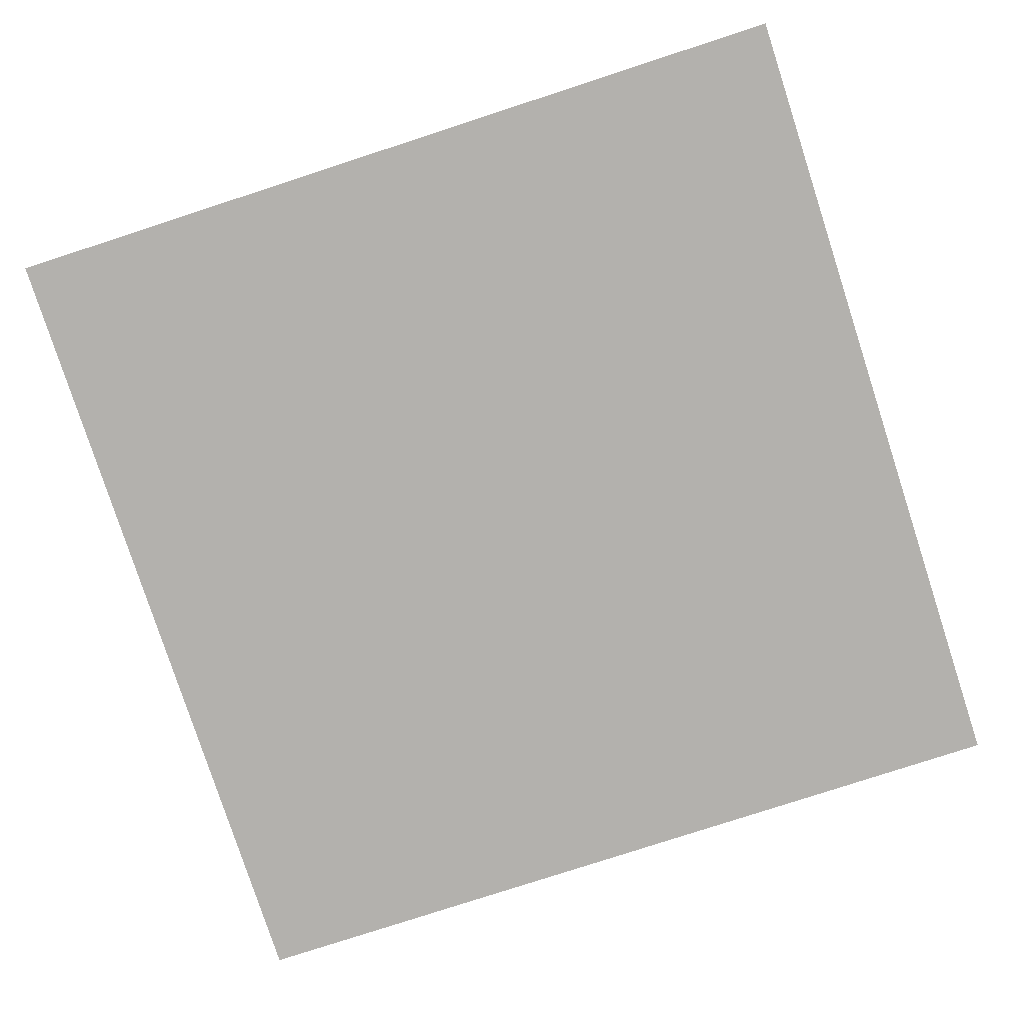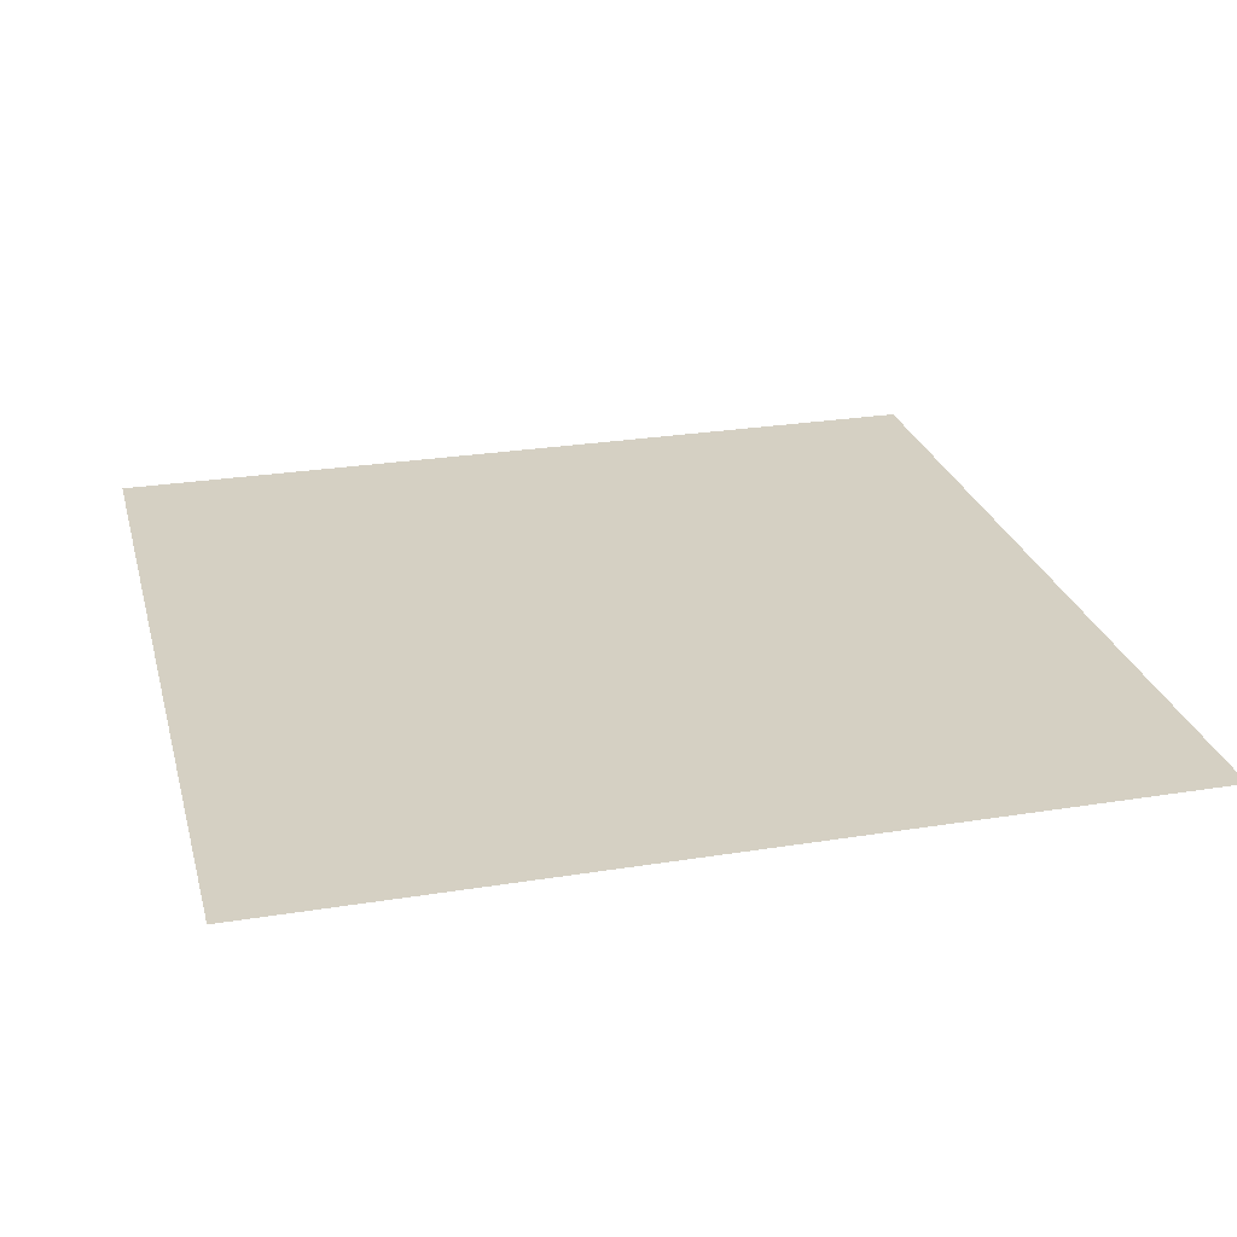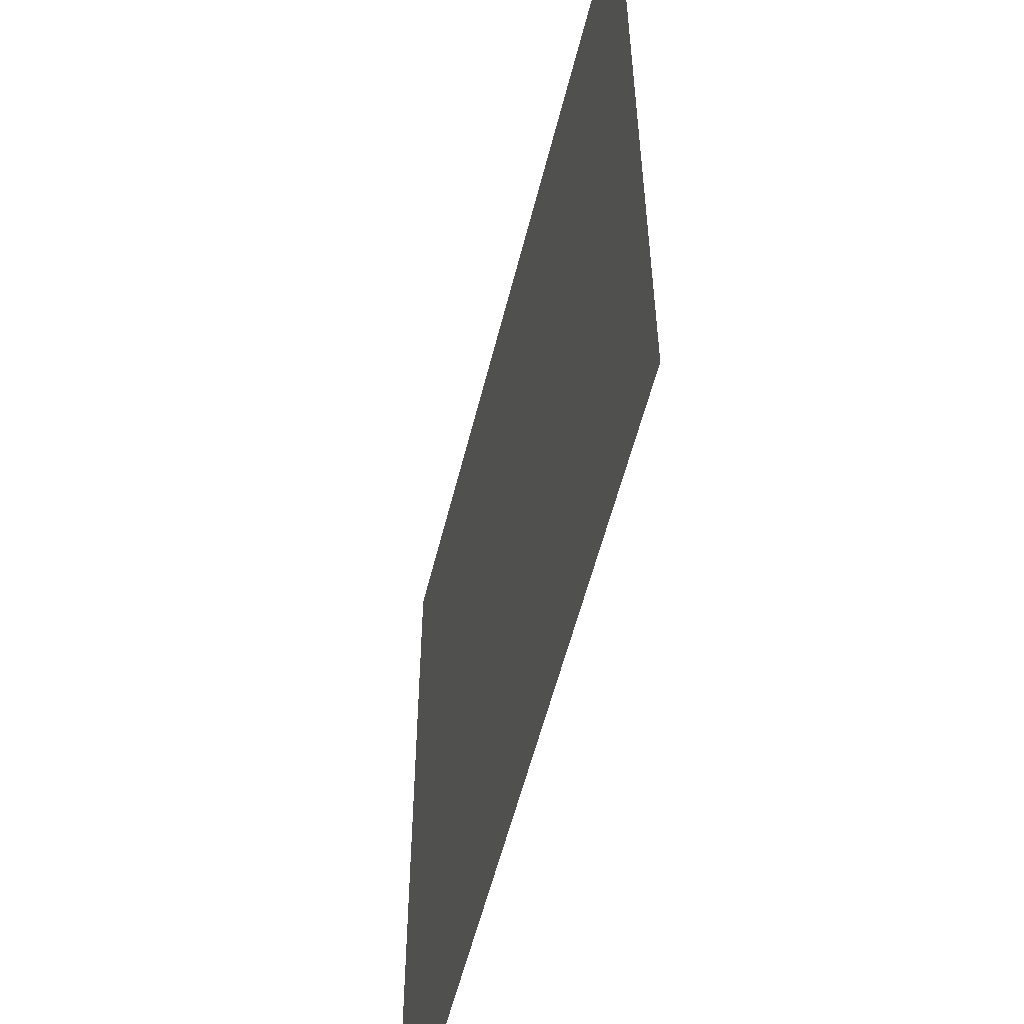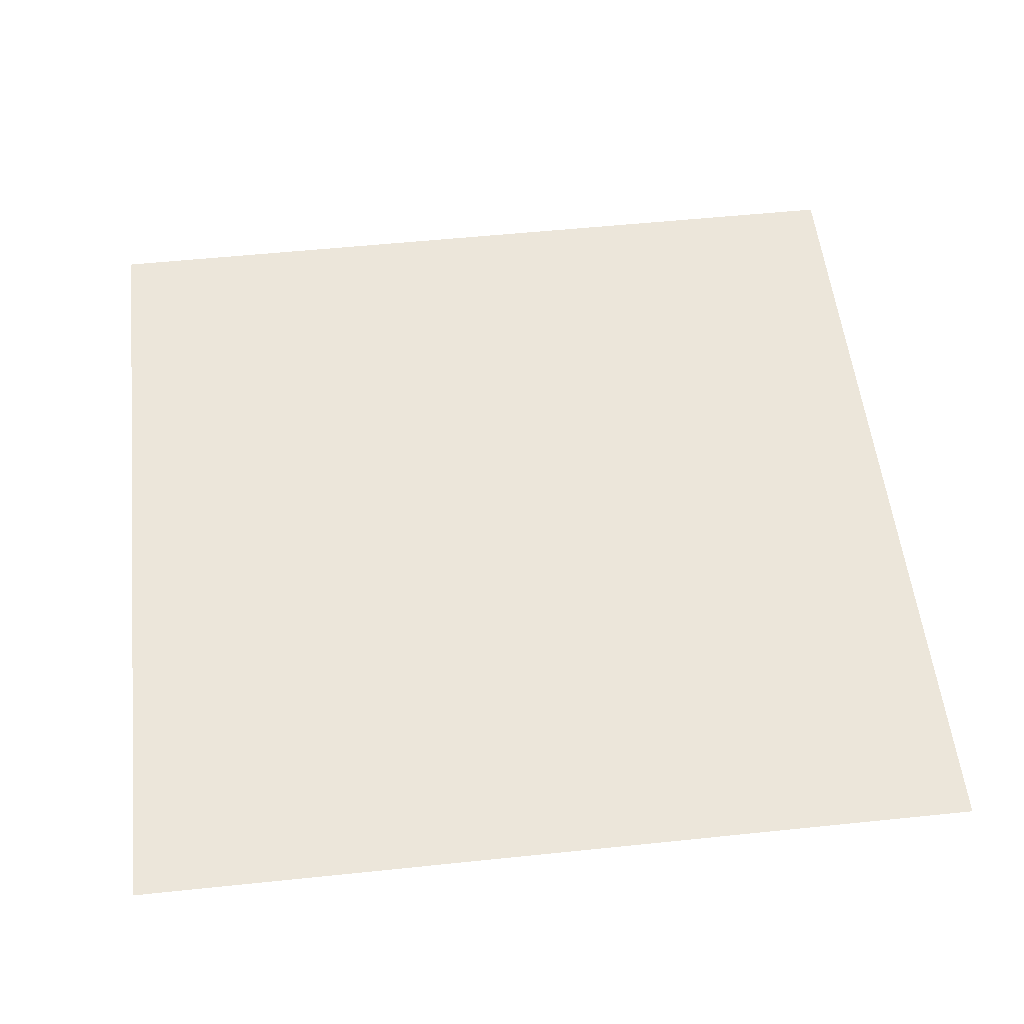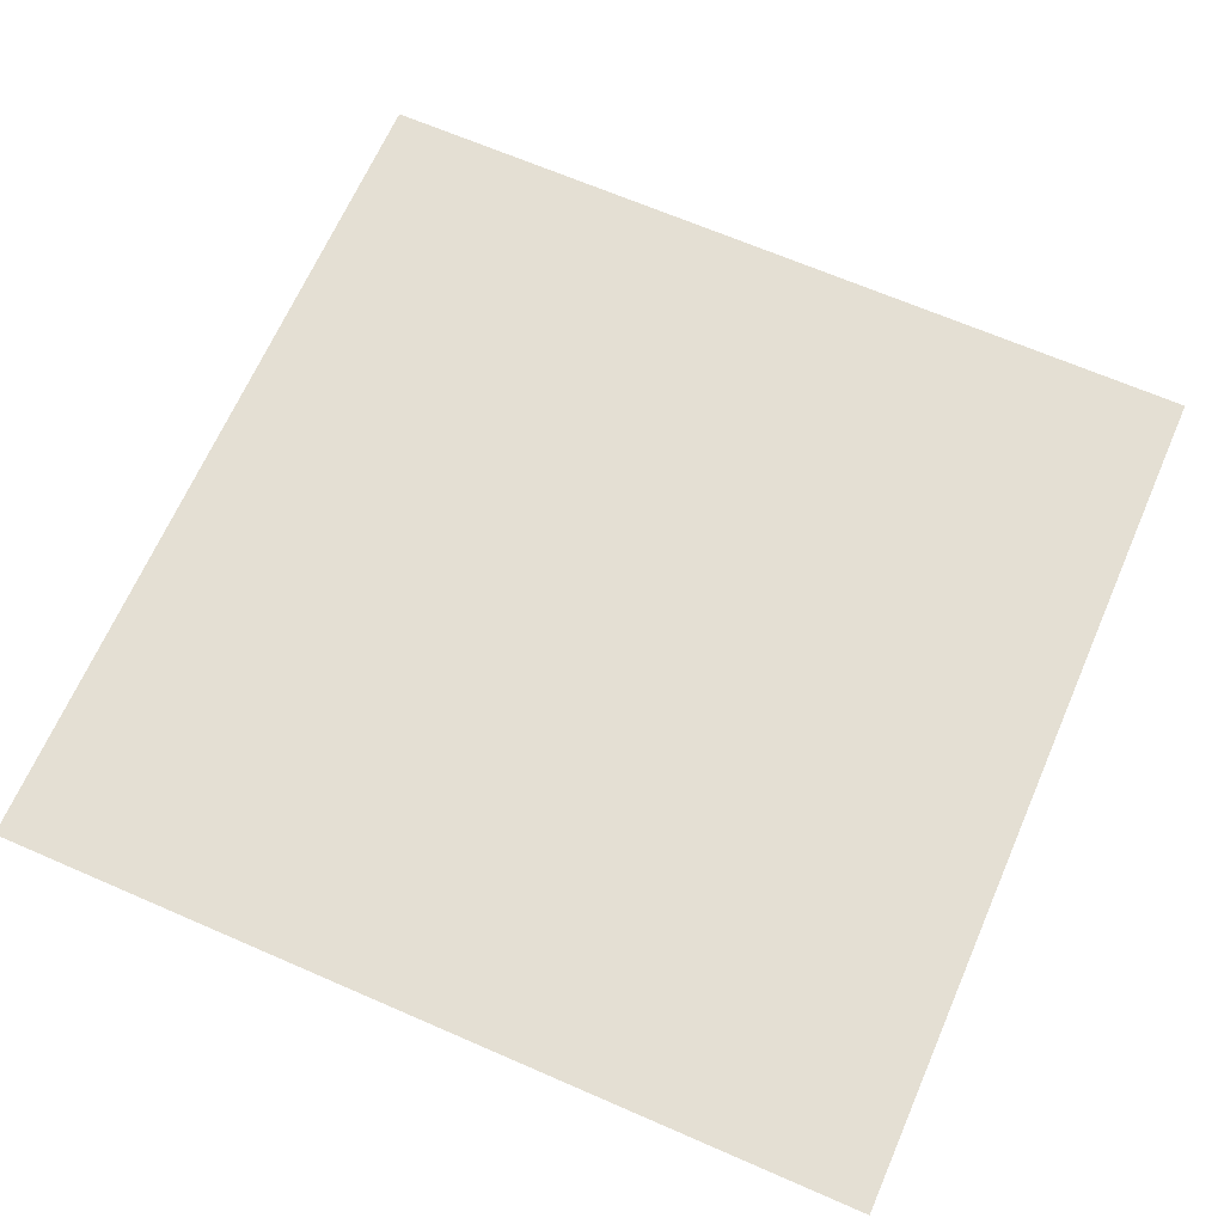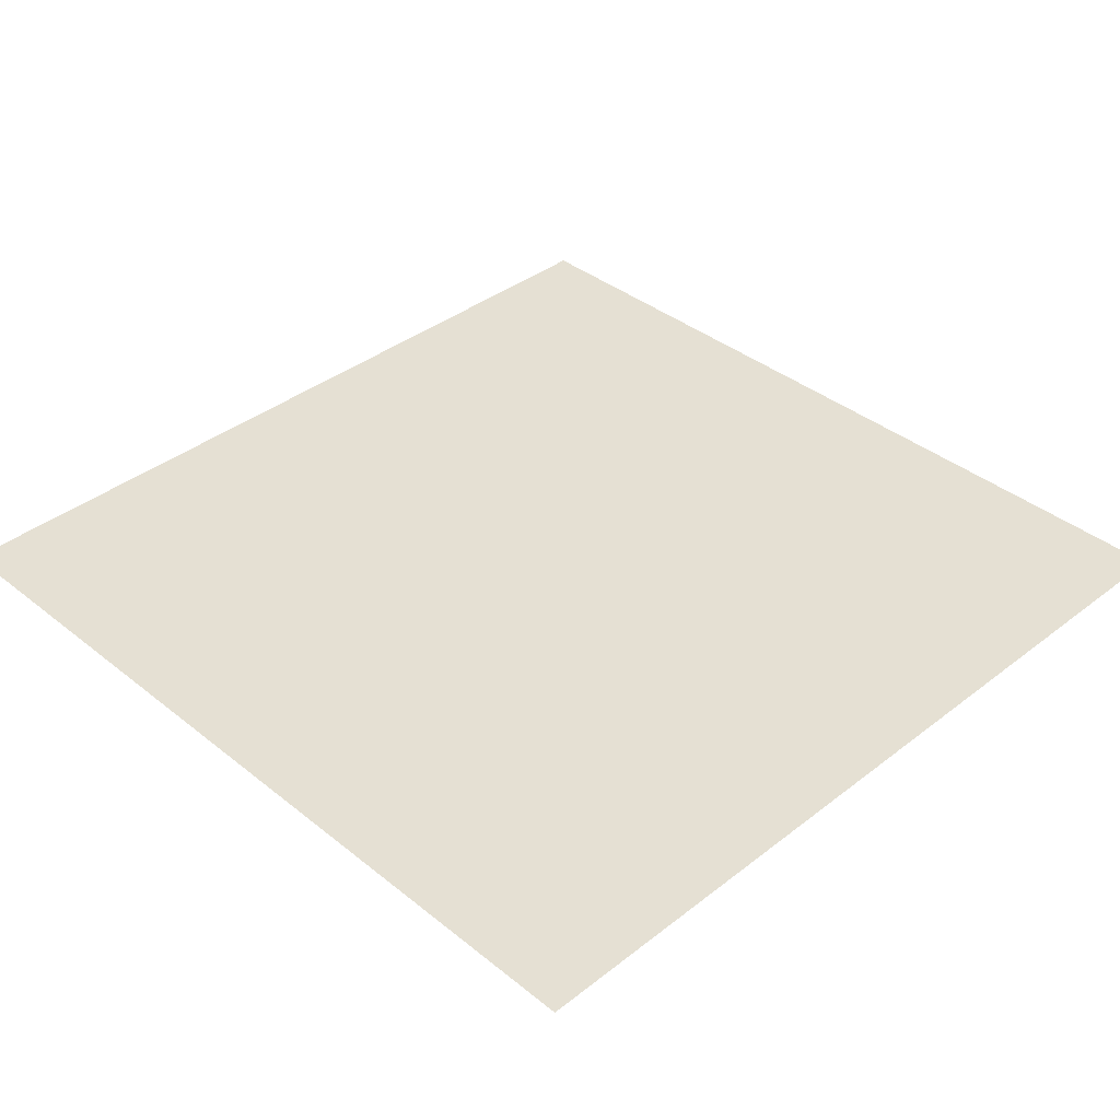
<metadata>
{"format":"obj","ext":"obj","renderer":"f3d","projection":"perspective","resolution":1024,"background":"white","views":[{"elev":-79.2,"azim":-162.0,"up":"+Y"},{"elev":26.2,"azim":-14.3,"up":"+Y"},{"elev":-55.8,"azim":76.2,"up":"+Z"},{"elev":54.2,"azim":-6.3,"up":"+Y"},{"elev":66.6,"azim":113.6,"up":"+Y"},{"elev":38.1,"azim":45.4,"up":"+Y"}]}
</metadata>
<code>
g mesh02
v -15844 35.02 -1.584e+04
v -15844 35.02 1.654e+04
v 1.653e+04 35.02 -1.584e+04
v 1.653e+04 35.02 1.654e+04
f 3 4 2 1

</code>
